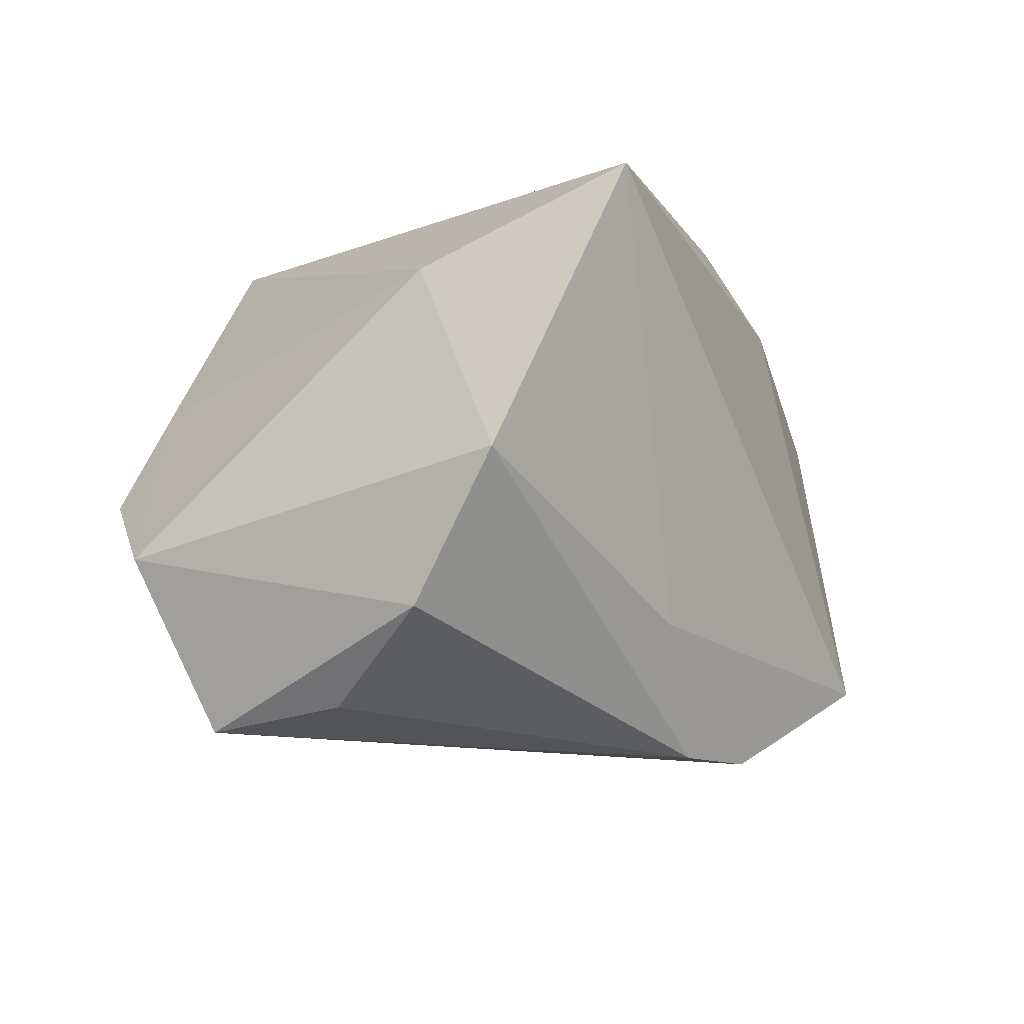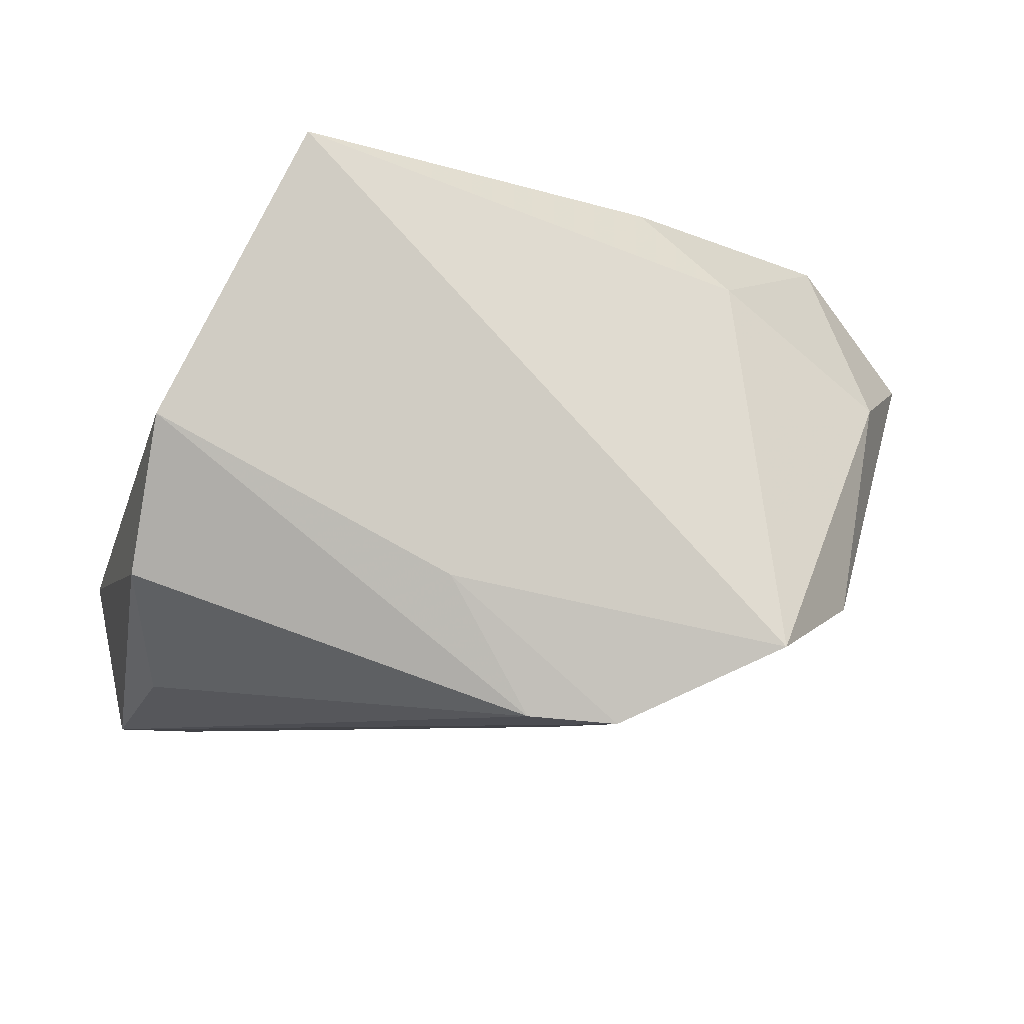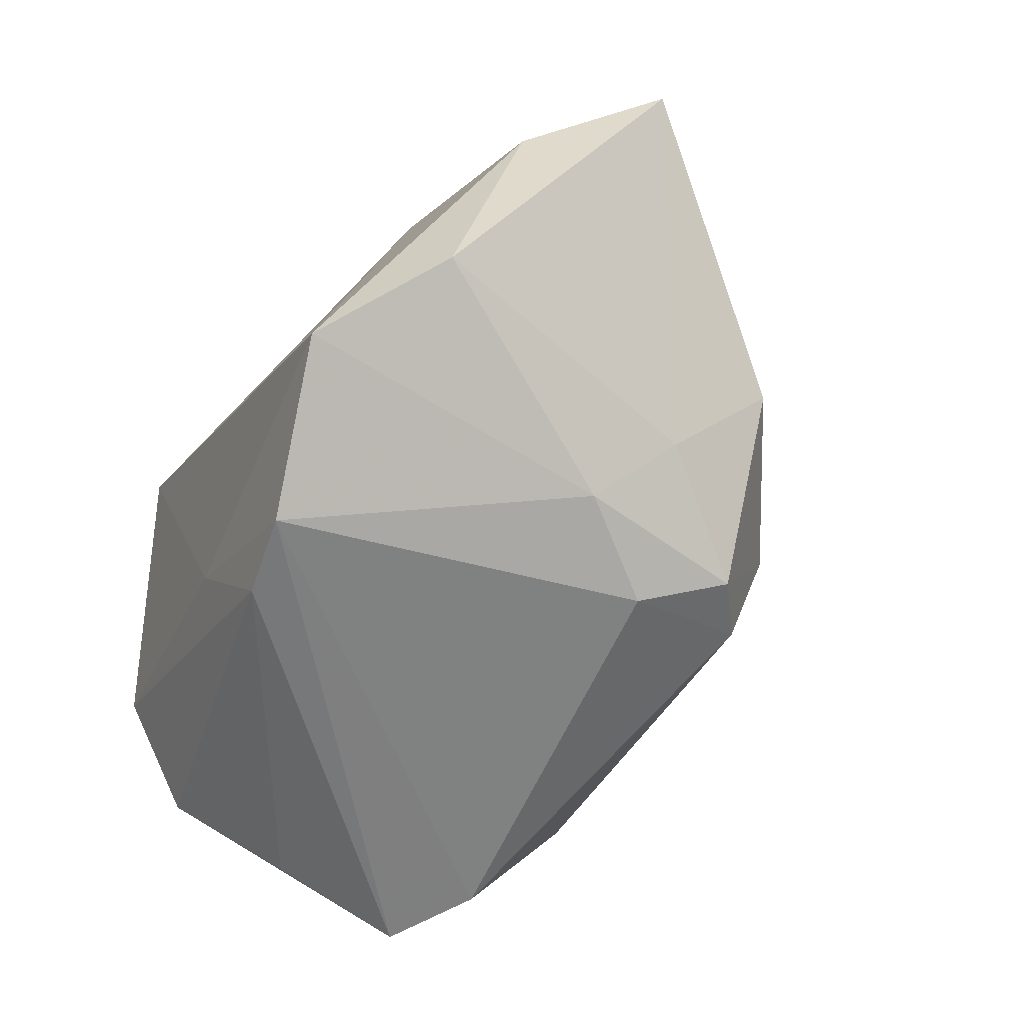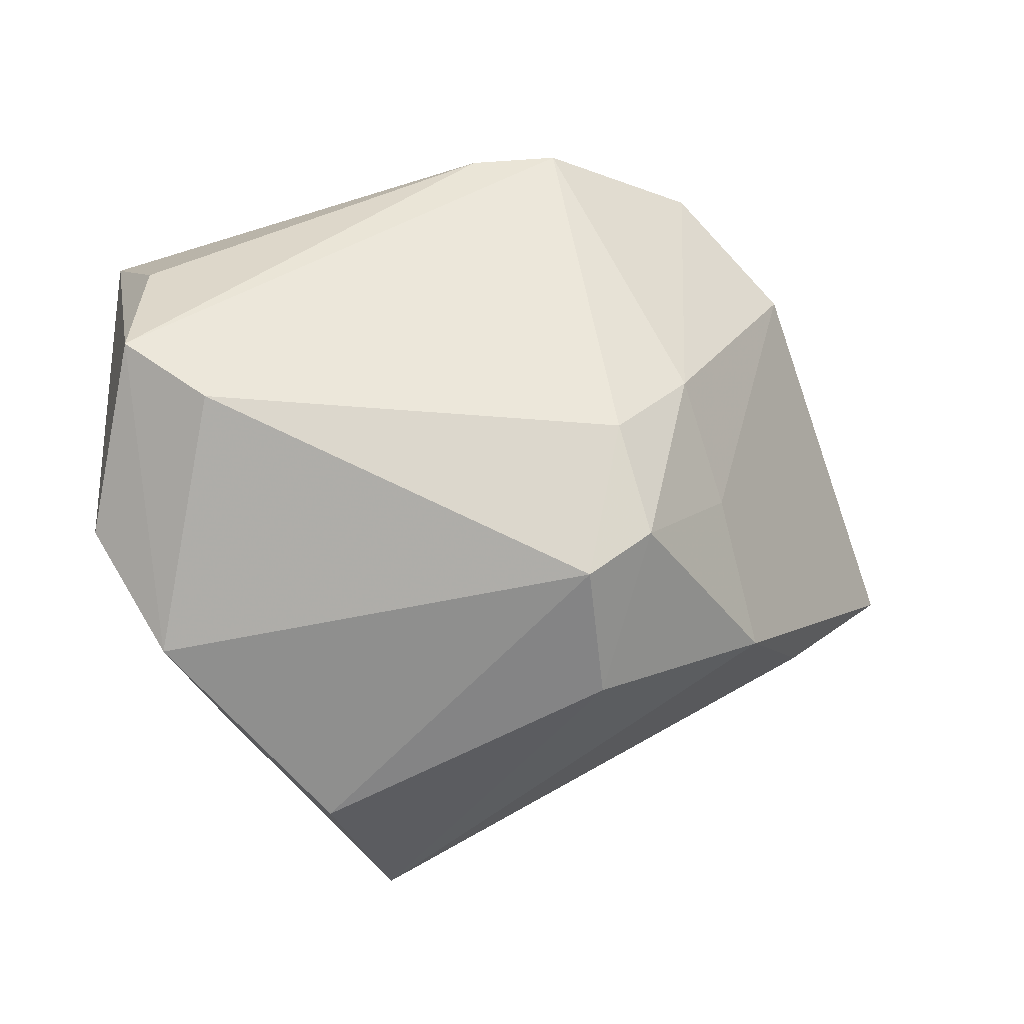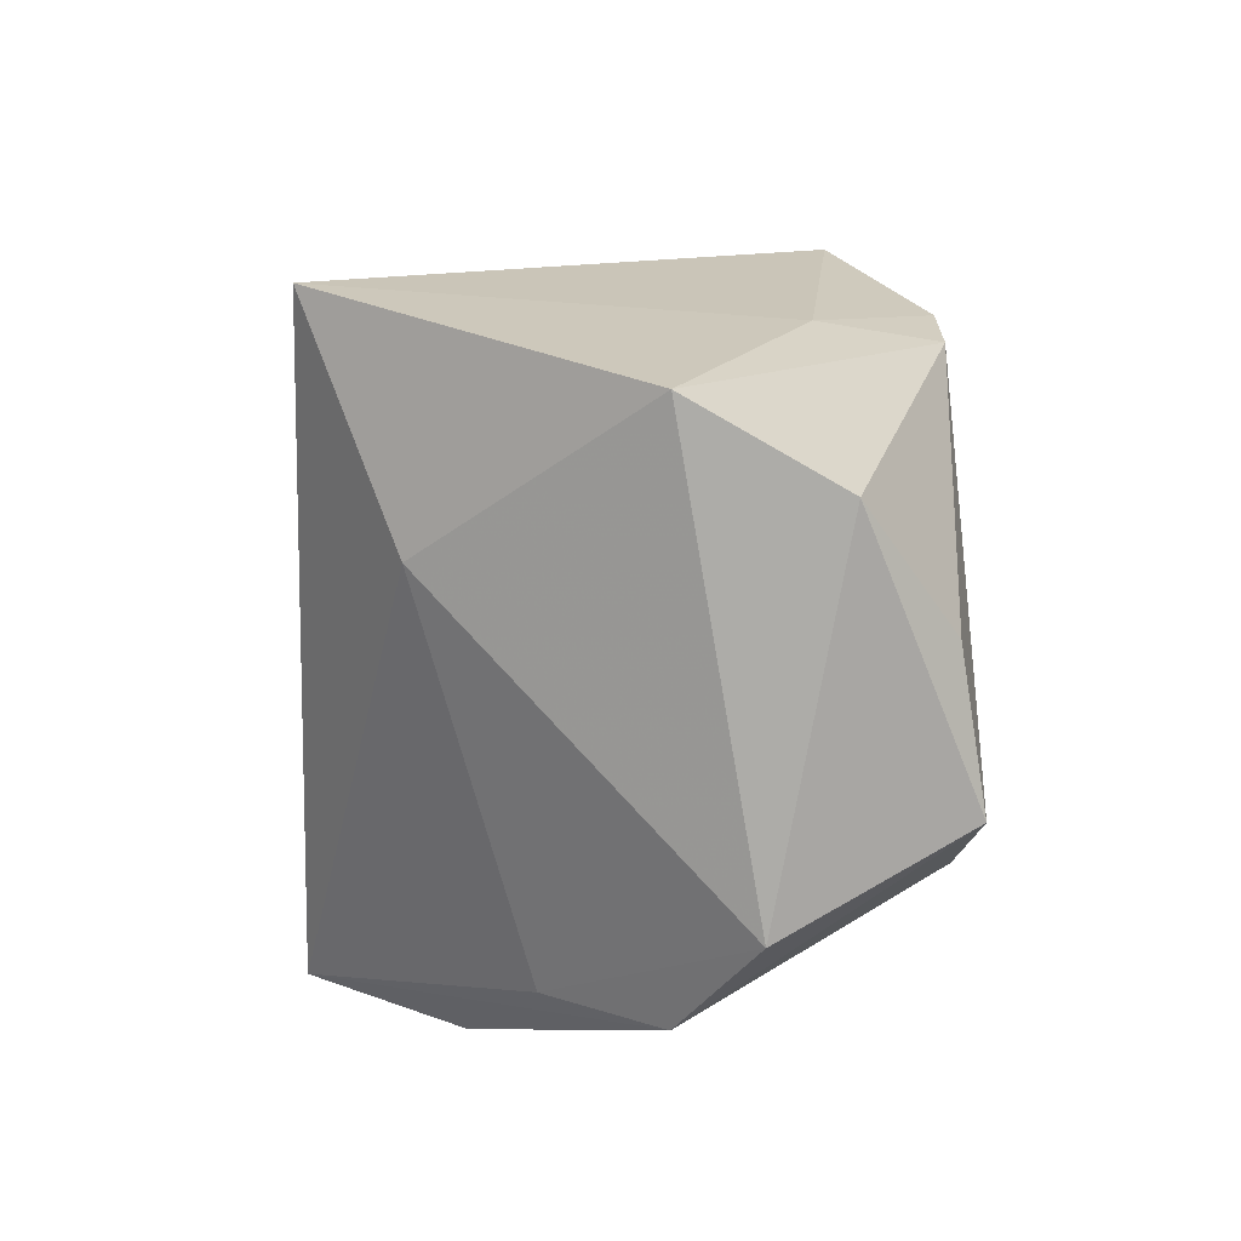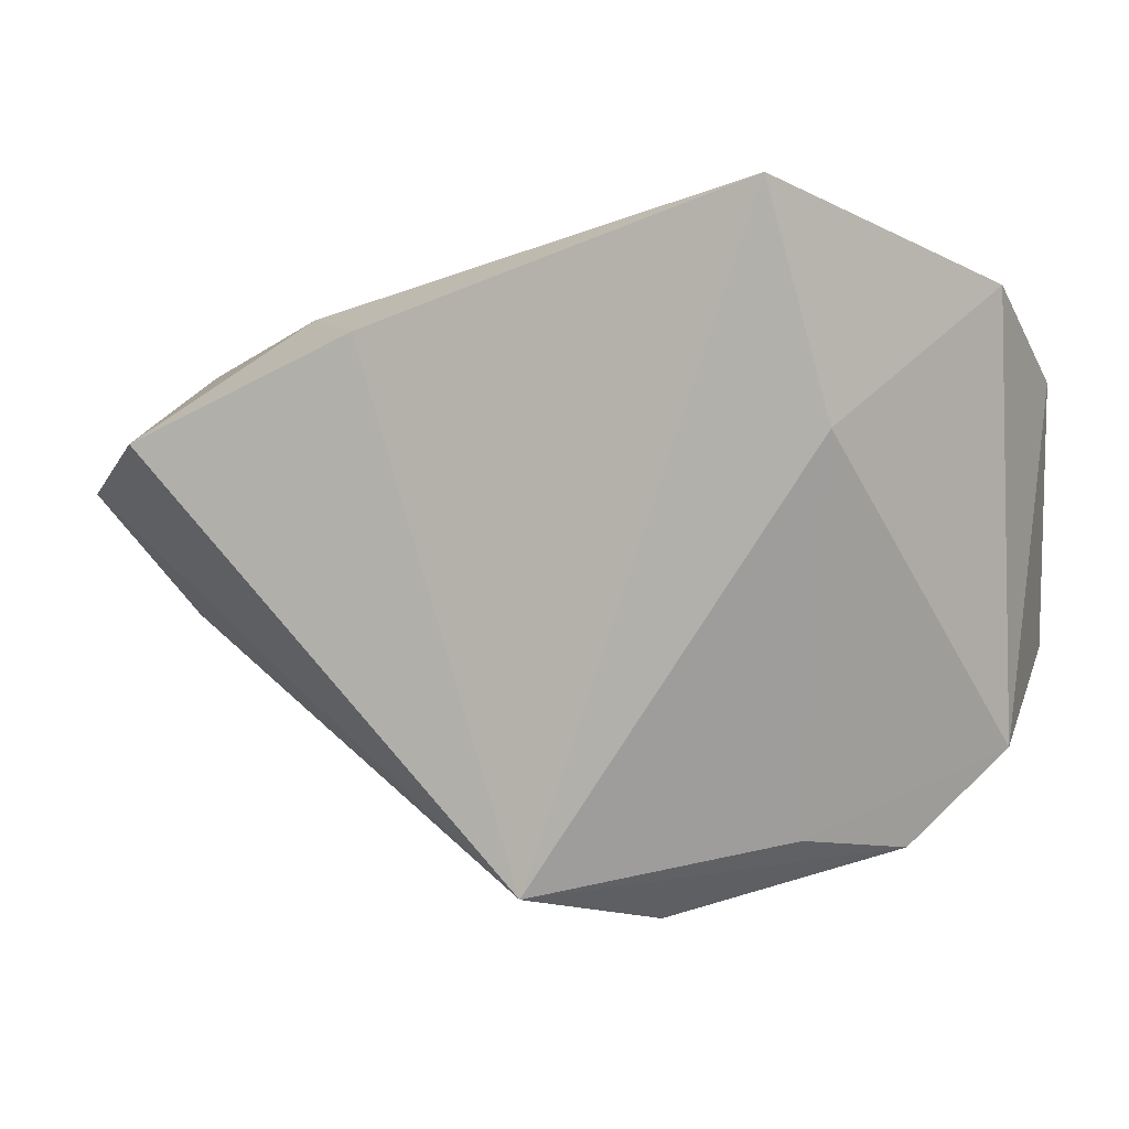
<metadata>
{"format":"obj","ext":"obj","renderer":"f3d","projection":"perspective","resolution":1024,"background":"white","views":[{"elev":-7.6,"azim":121.7,"up":"+Z"},{"elev":-15.3,"azim":160.7,"up":"+Z"},{"elev":-60.8,"azim":-120.3,"up":"+Z"},{"elev":-47.3,"azim":173.4,"up":"+Y"},{"elev":10.7,"azim":86.4,"up":"+Y"},{"elev":-0.7,"azim":26.7,"up":"+Y"}]}
</metadata>
<code>
v 0.001882 0.02792 -0.03732
v -0.03389 -0.01425 -0.0159
v -0.02841 0.02479 0.0234
v -0.02737 -0.005105 -0.02816
v -0.02934 0.03658 -0.0282
v 0.005013 -0.04207 0.03376
v 0.03685 -0.03834 -0.004366
v 0.03718 0.009831 0.02185
v -0.0403 -0.02564 -0.001507
v -0.01888 -0.03888 -0.004214
v -0.02258 -0.02906 -0.02304
v 0.04363 0.002822 -0.03178
v -0.01504 -0.0349 -0.02062
v -0.04824 0.009802 0.03376
v 0.04943 0.01758 -0.02085
v 0.01422 -0.04569 0.016
v 0.02873 -0.03677 0.008778
v 0.03391 -0.02215 -0.03312
v -0.01788 -0.01745 -0.03031
v -0.04368 0.02519 -0.01999
v 0.03346 0.03658 0.03198
v 0.04452 -0.01512 -0.03451
v -0.05043 -0.01087 0.01583
v -0.0644 0.004585 0.01895
v 0.04687 -0.02665 -0.01279
v 0.04899 0.02769 -0.003259
v -0.05198 0.01979 0.01015
v -0.01678 0.02189 0.03376
v 0.01294 0.03122 -0.02111
v -0.009093 0.03009 -0.03802
f 6 16 7
f 7 22 25
f 24 6 14
f 25 26 8
f 26 21 8
f 8 21 6
f 15 26 25
f 25 22 15
f 6 21 28
f 28 14 6
f 29 21 26
f 29 5 21
f 30 5 29
f 6 7 17
f 17 8 6
f 17 7 25
f 25 8 17
f 12 15 22
f 10 16 6
f 13 7 16
f 16 10 13
f 24 14 27
f 1 22 30
f 1 12 22
f 15 12 1
f 26 15 1
f 1 29 26
f 30 29 1
f 4 5 30
f 30 19 4
f 23 6 24
f 22 7 18
f 7 13 18
f 18 13 19
f 30 22 18
f 18 19 30
f 19 13 11
f 11 4 19
f 11 13 10
f 14 28 3
f 3 27 14
f 3 28 21
f 21 5 3
f 5 27 3
f 5 4 20
f 24 27 20
f 20 27 5
f 9 23 24
f 9 11 10
f 9 10 6
f 6 23 9
f 4 11 2
f 11 9 2
f 2 20 4
f 24 20 2
f 2 9 24

</code>
